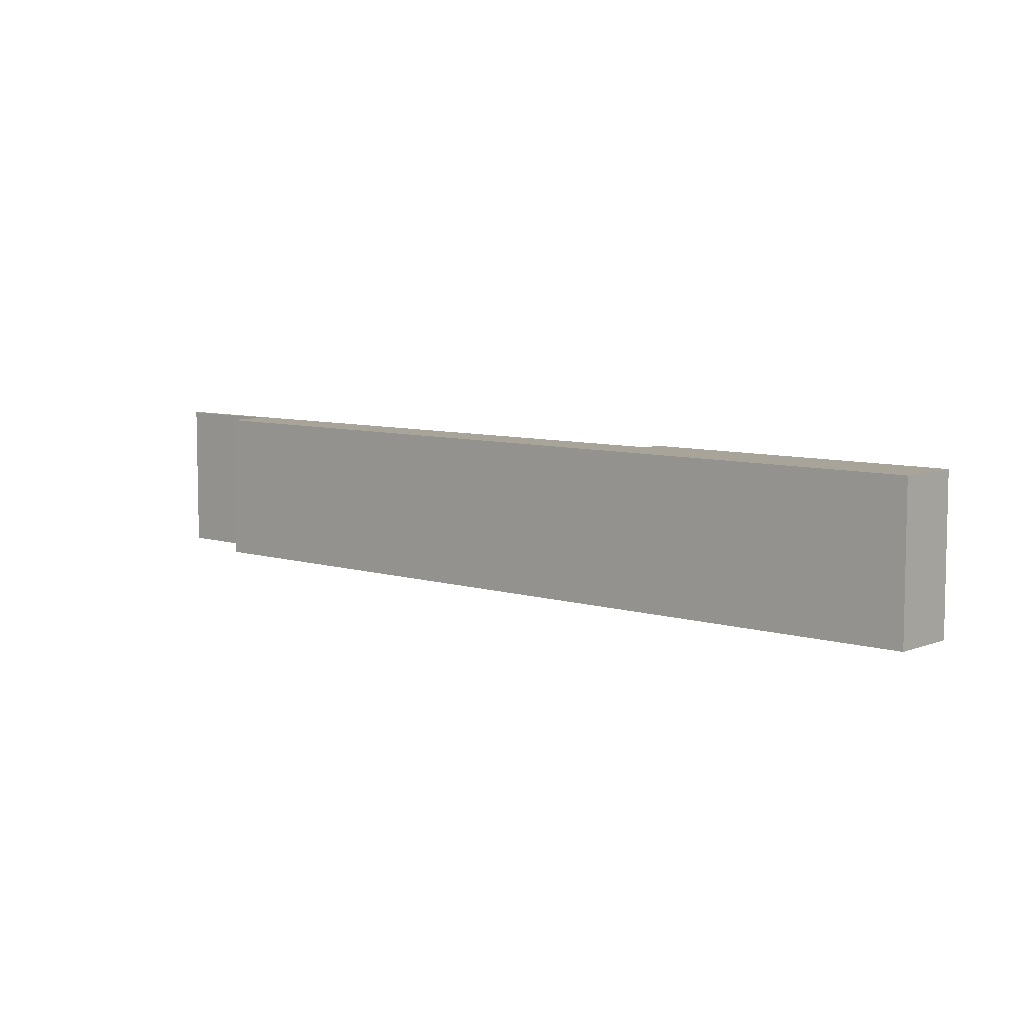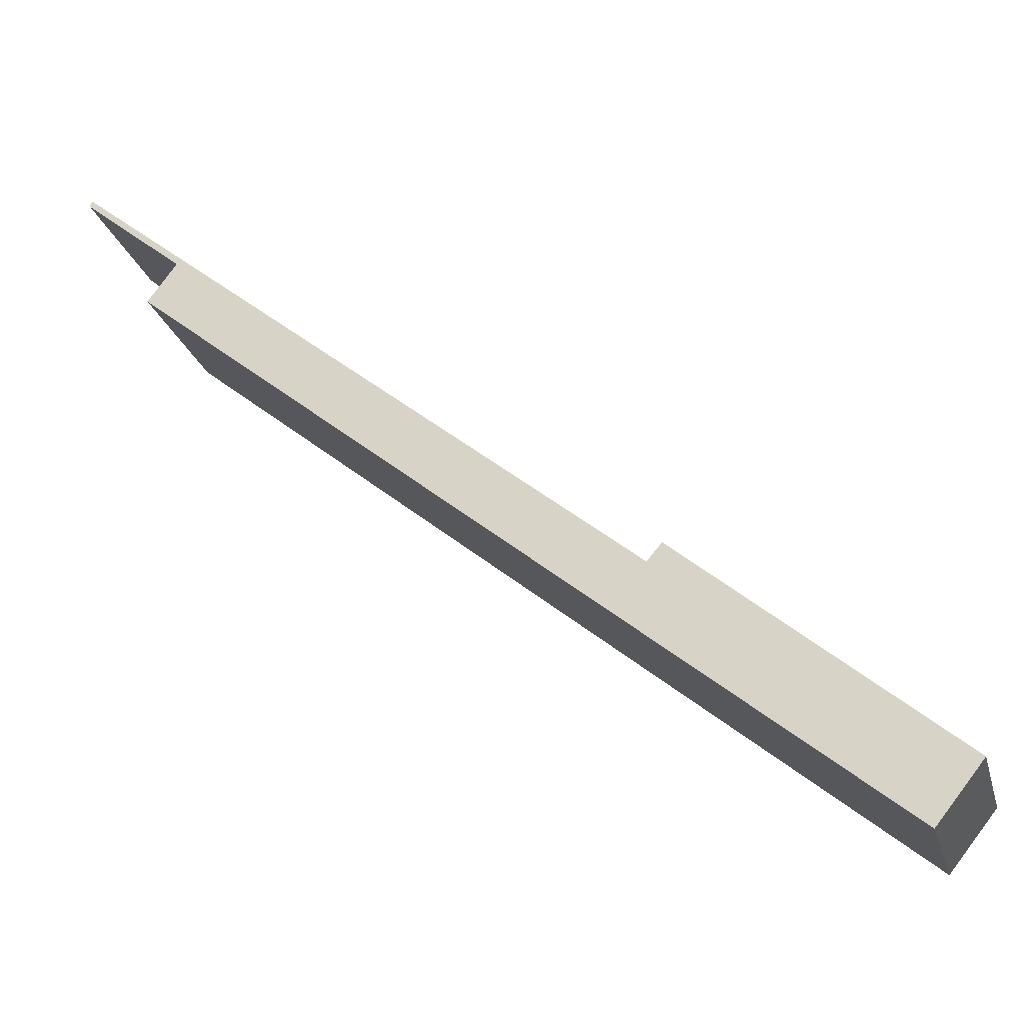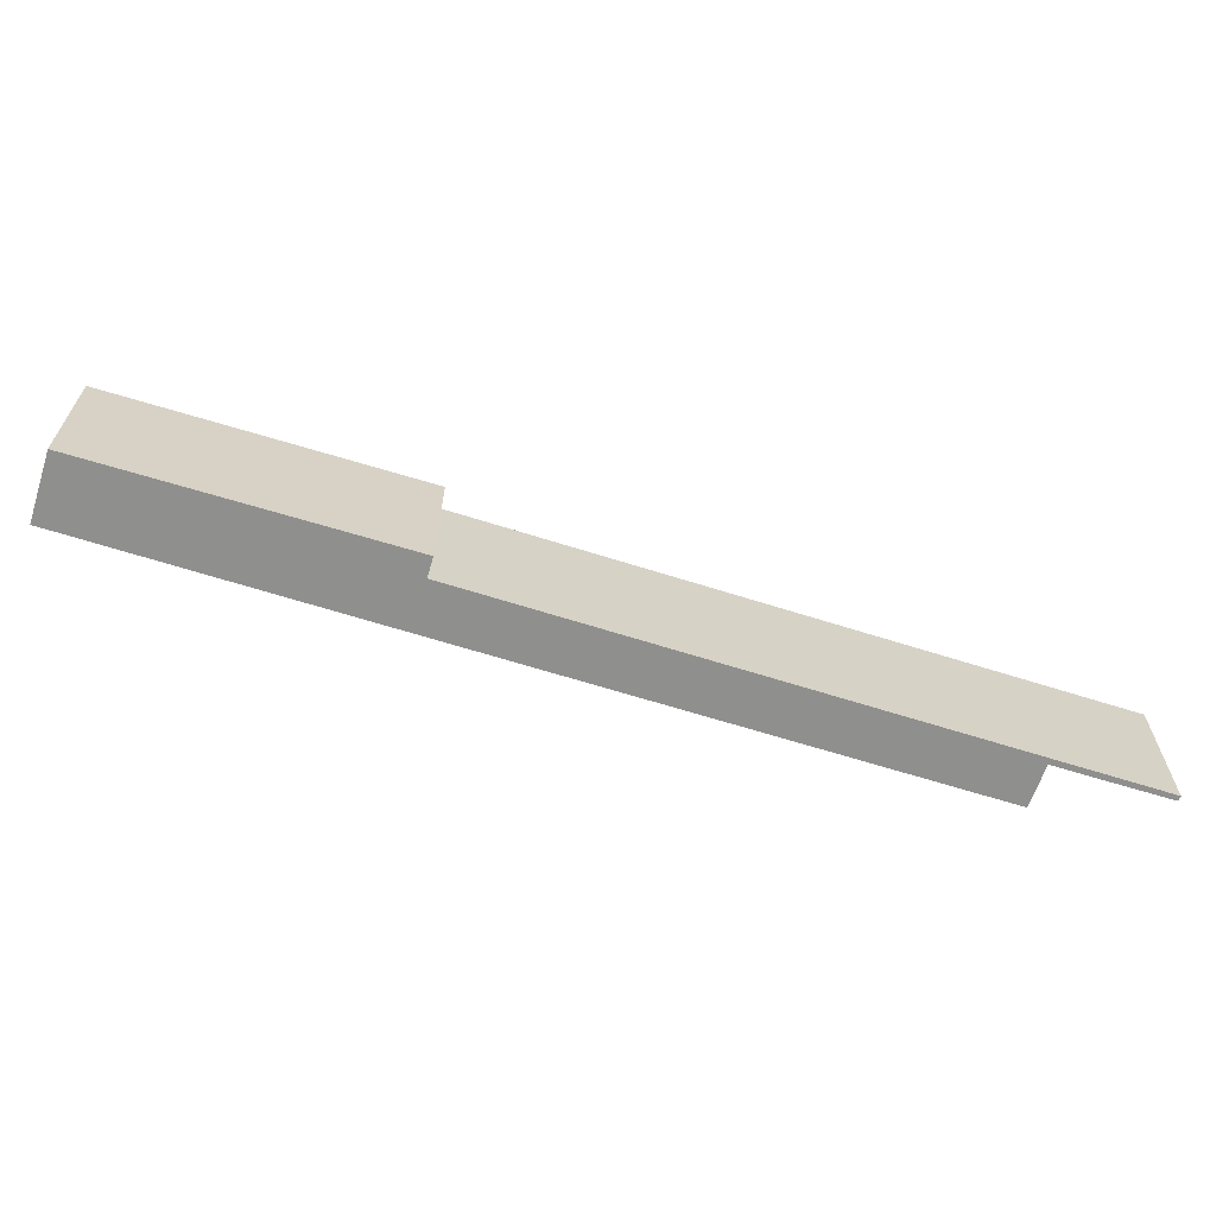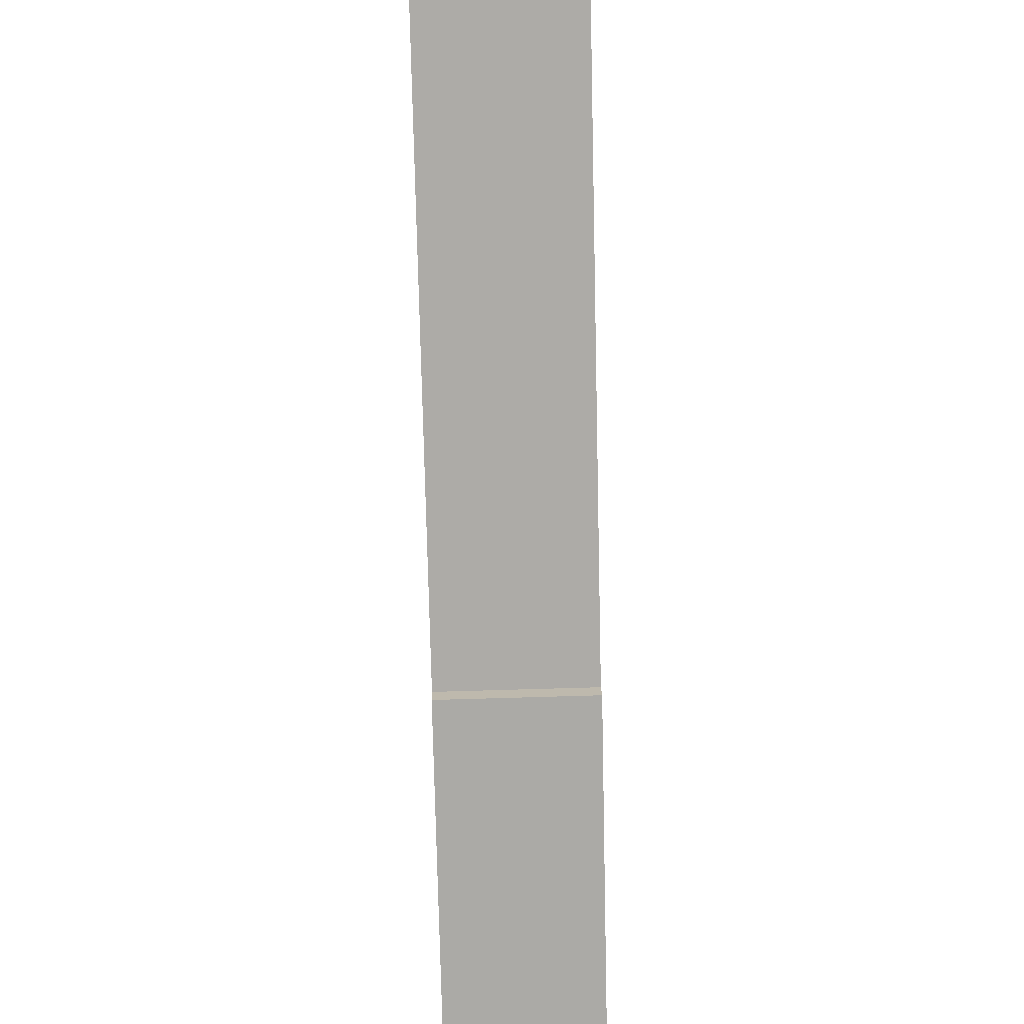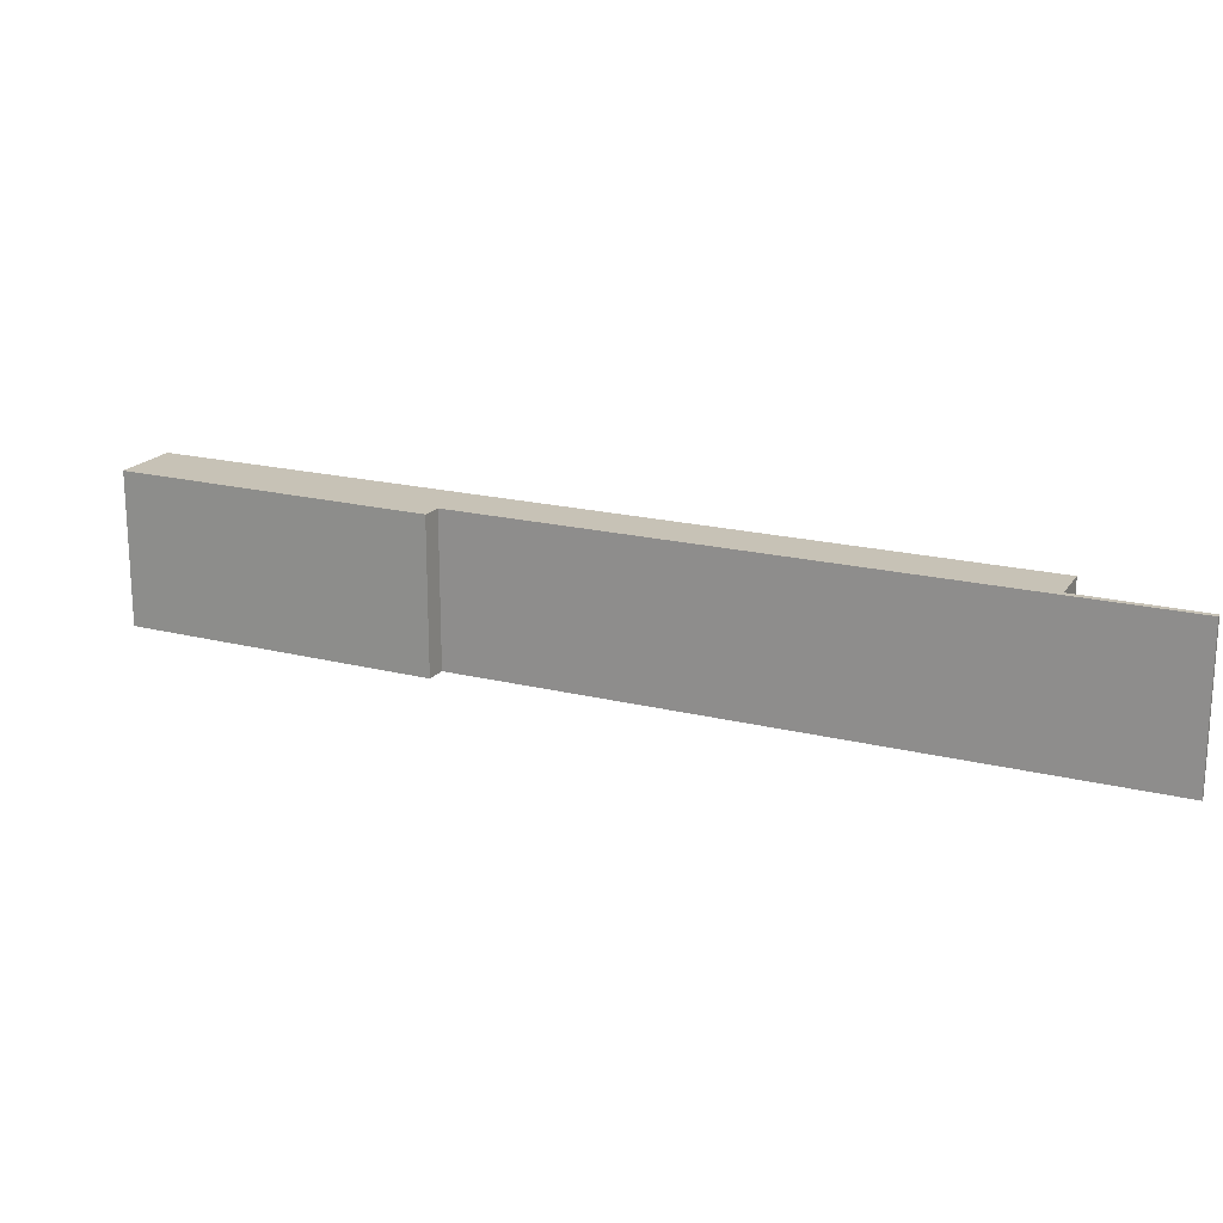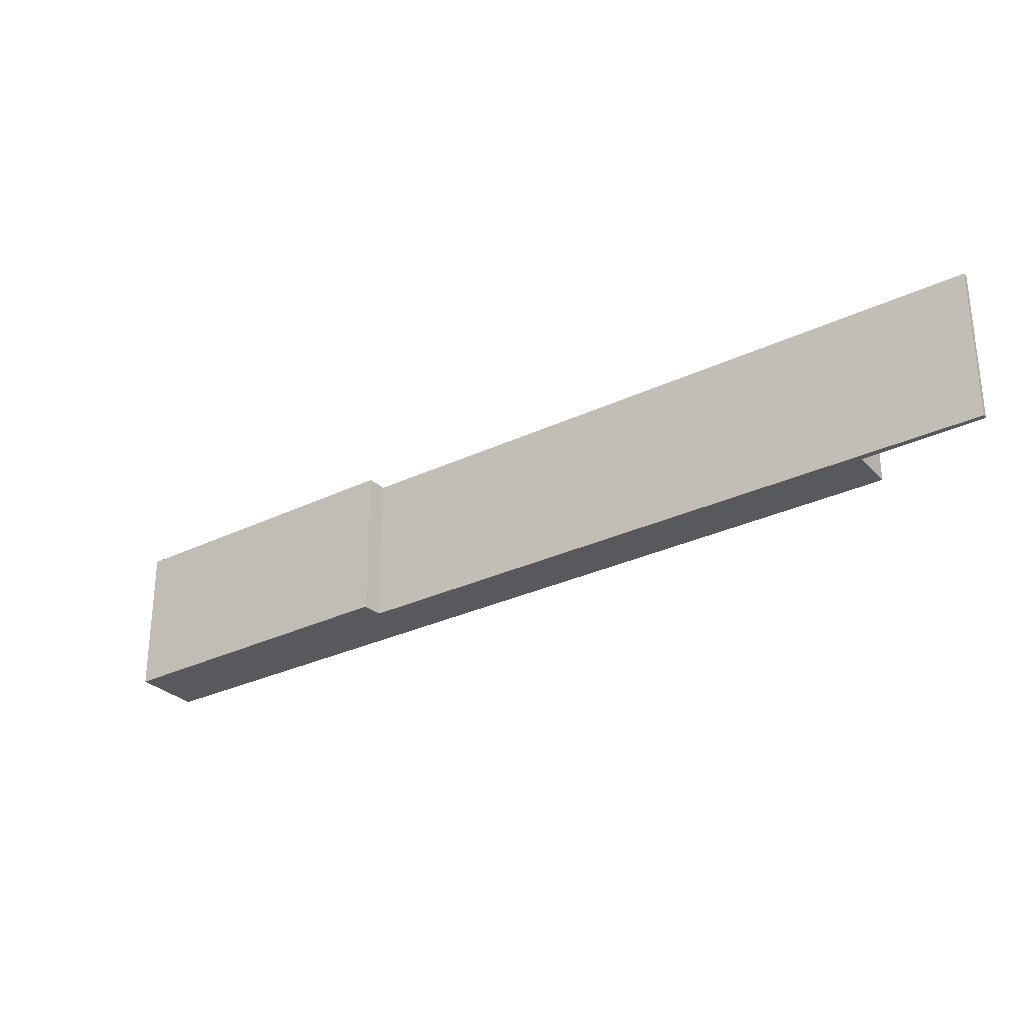
<metadata>
{"format":"obj","ext":"obj","renderer":"f3d","projection":"perspective","resolution":1024,"background":"white","views":[{"elev":7.3,"azim":-176.9,"up":"+Y"},{"elev":-22.9,"azim":-165.7,"up":"+Z"},{"elev":-65.1,"azim":-56.3,"up":"+Y"},{"elev":65.1,"azim":-91.7,"up":"+Z"},{"elev":19.1,"azim":-13.4,"up":"+Y"},{"elev":-29.2,"azim":-3.2,"up":"+Y"}]}
</metadata>
<code>
v  8.676 5.3 7.097
v  9.15 5.3 6.541
v  0 5.3 3.245e-16
v  24.99 5.3 16.9
v  1.509 5.3 -1.895
v  22.14 5.3 16.9
v  24.41 5.3 18.43
v  27.57 5.3 21.23
v  25.35 5.3 17.18
v  25.47 5.3 19.29
v  27.68 5.3 21.08
v  27.68 -1.291e-15 21.08
v  24.41 -1.129e-15 18.43
v  25.47 -1.181e-15 19.29
v  25.35 -1.052e-15 17.18
v  1.509 1.16e-16 -1.895
v  24.99 -1.035e-15 16.9
v  8.676 -4.346e-16 7.097
v  9.15 -4.005e-16 6.541
v  27.57 -1.3e-15 21.23
v  0 0 0
v  22.14 -1.035e-15 16.9
g defaultobject
f 1 2 3
f 3 4 5
f 4 3 2
f 4 2 6
f 4 6 7
f 7 6 8
f 4 7 9
f 7 8 10
f 10 8 11
f 12 10 11
f 10 12 7
f 7 12 13
f 13 12 14
f 15 4 9
f 4 15 5
f 5 15 16
f 16 15 17
f 13 9 7
f 9 13 15
f 18 2 1
f 2 18 19
f 20 11 8
f 11 20 12
f 16 3 5
f 3 16 21
f 21 1 3
f 1 21 18
f 19 6 2
f 6 19 22
f 6 22 8
f 8 22 20
f 17 21 16
f 21 17 19
f 19 17 22
f 22 17 13
f 22 13 20
f 13 17 15
f 20 13 14
f 20 14 12
f 18 21 19

</code>
